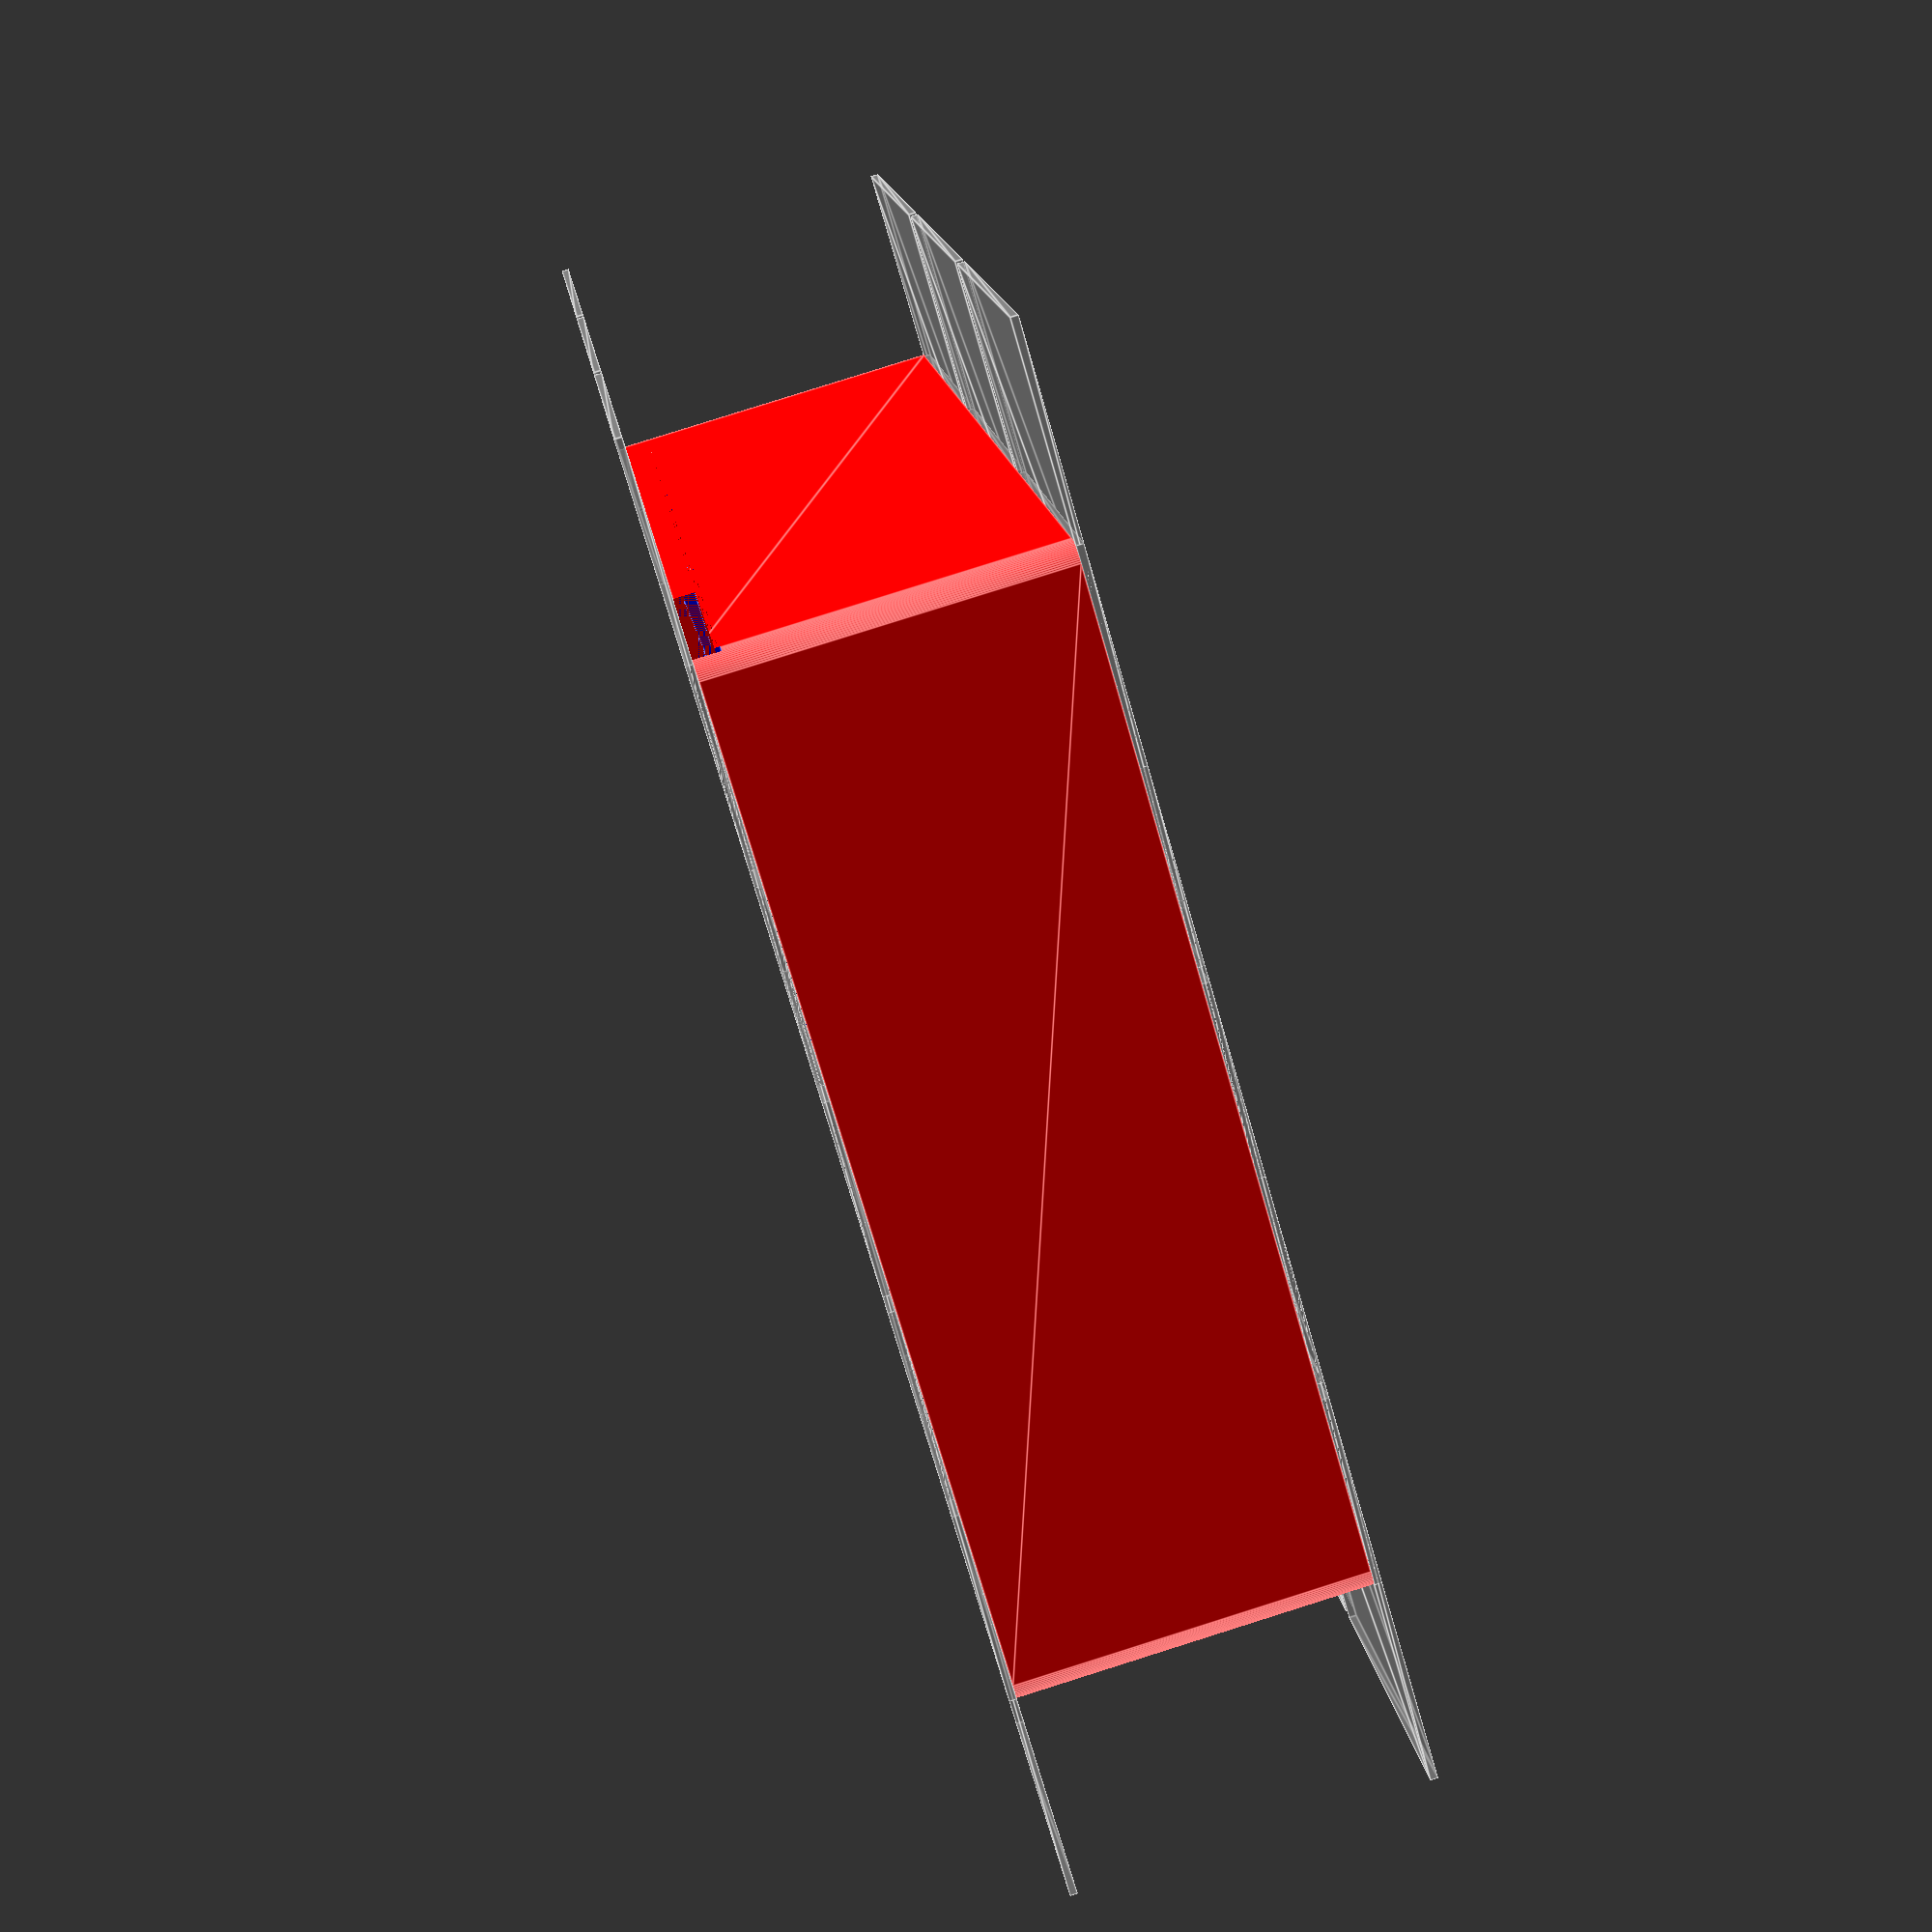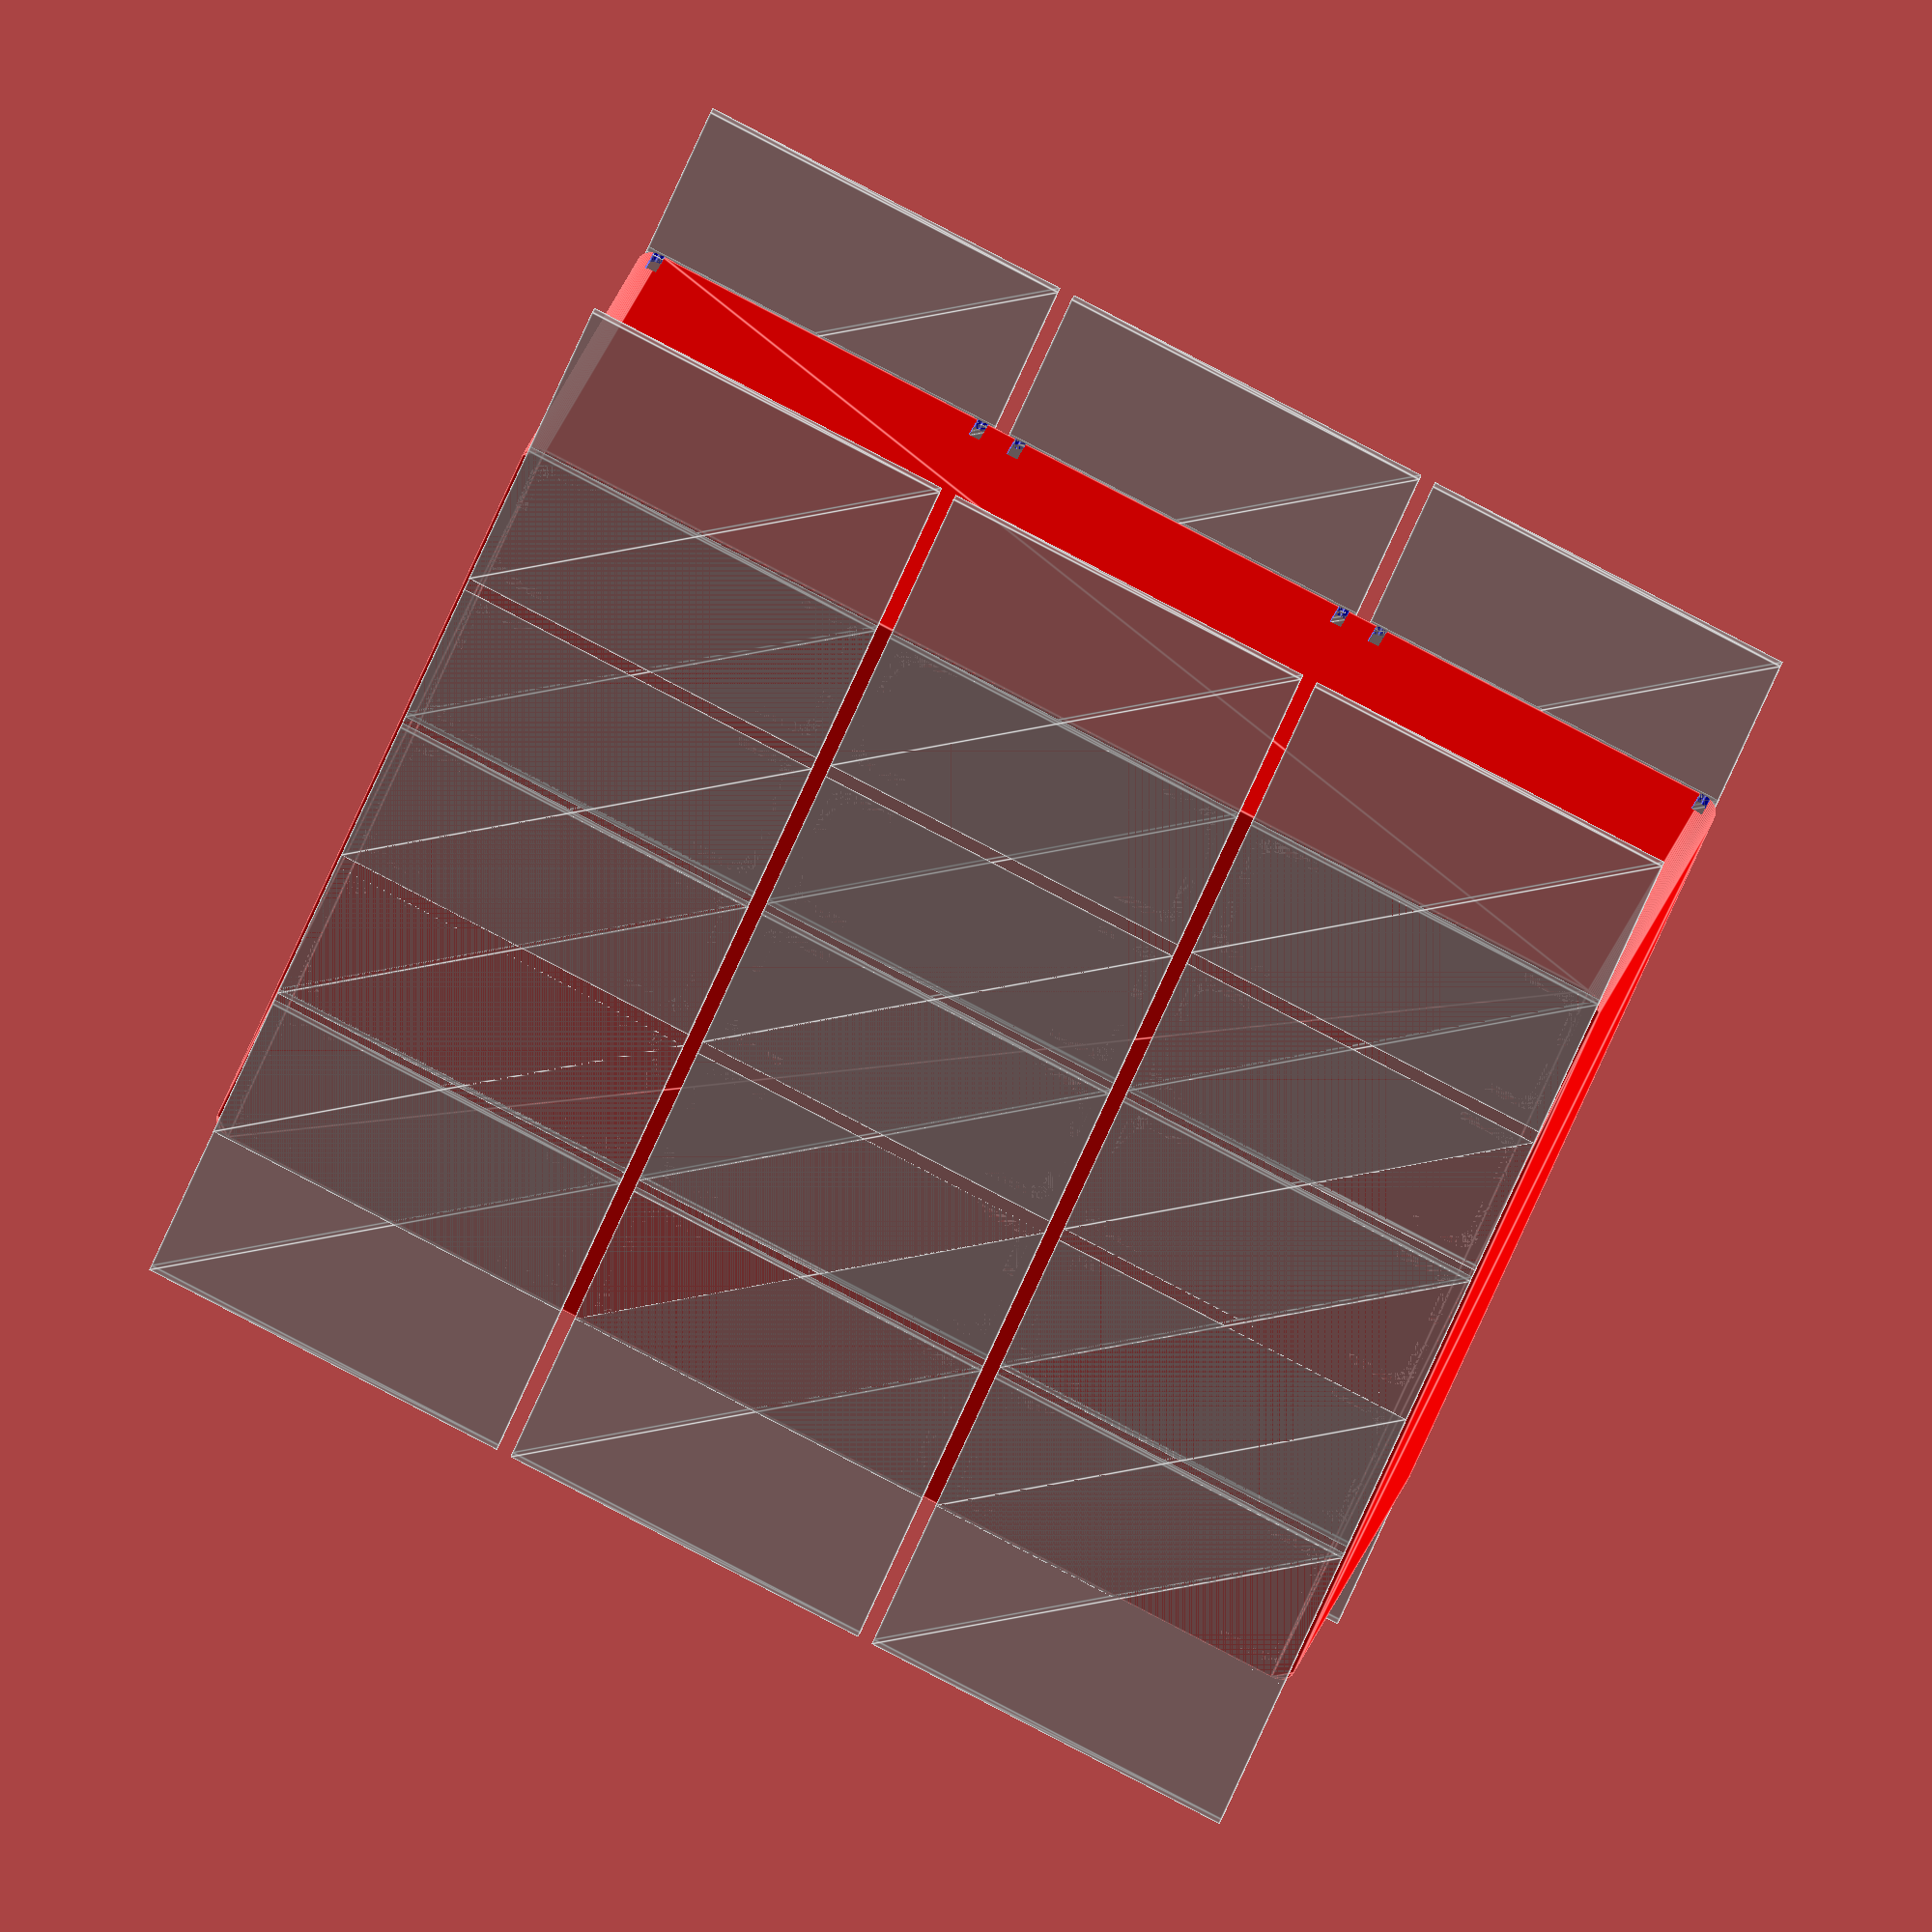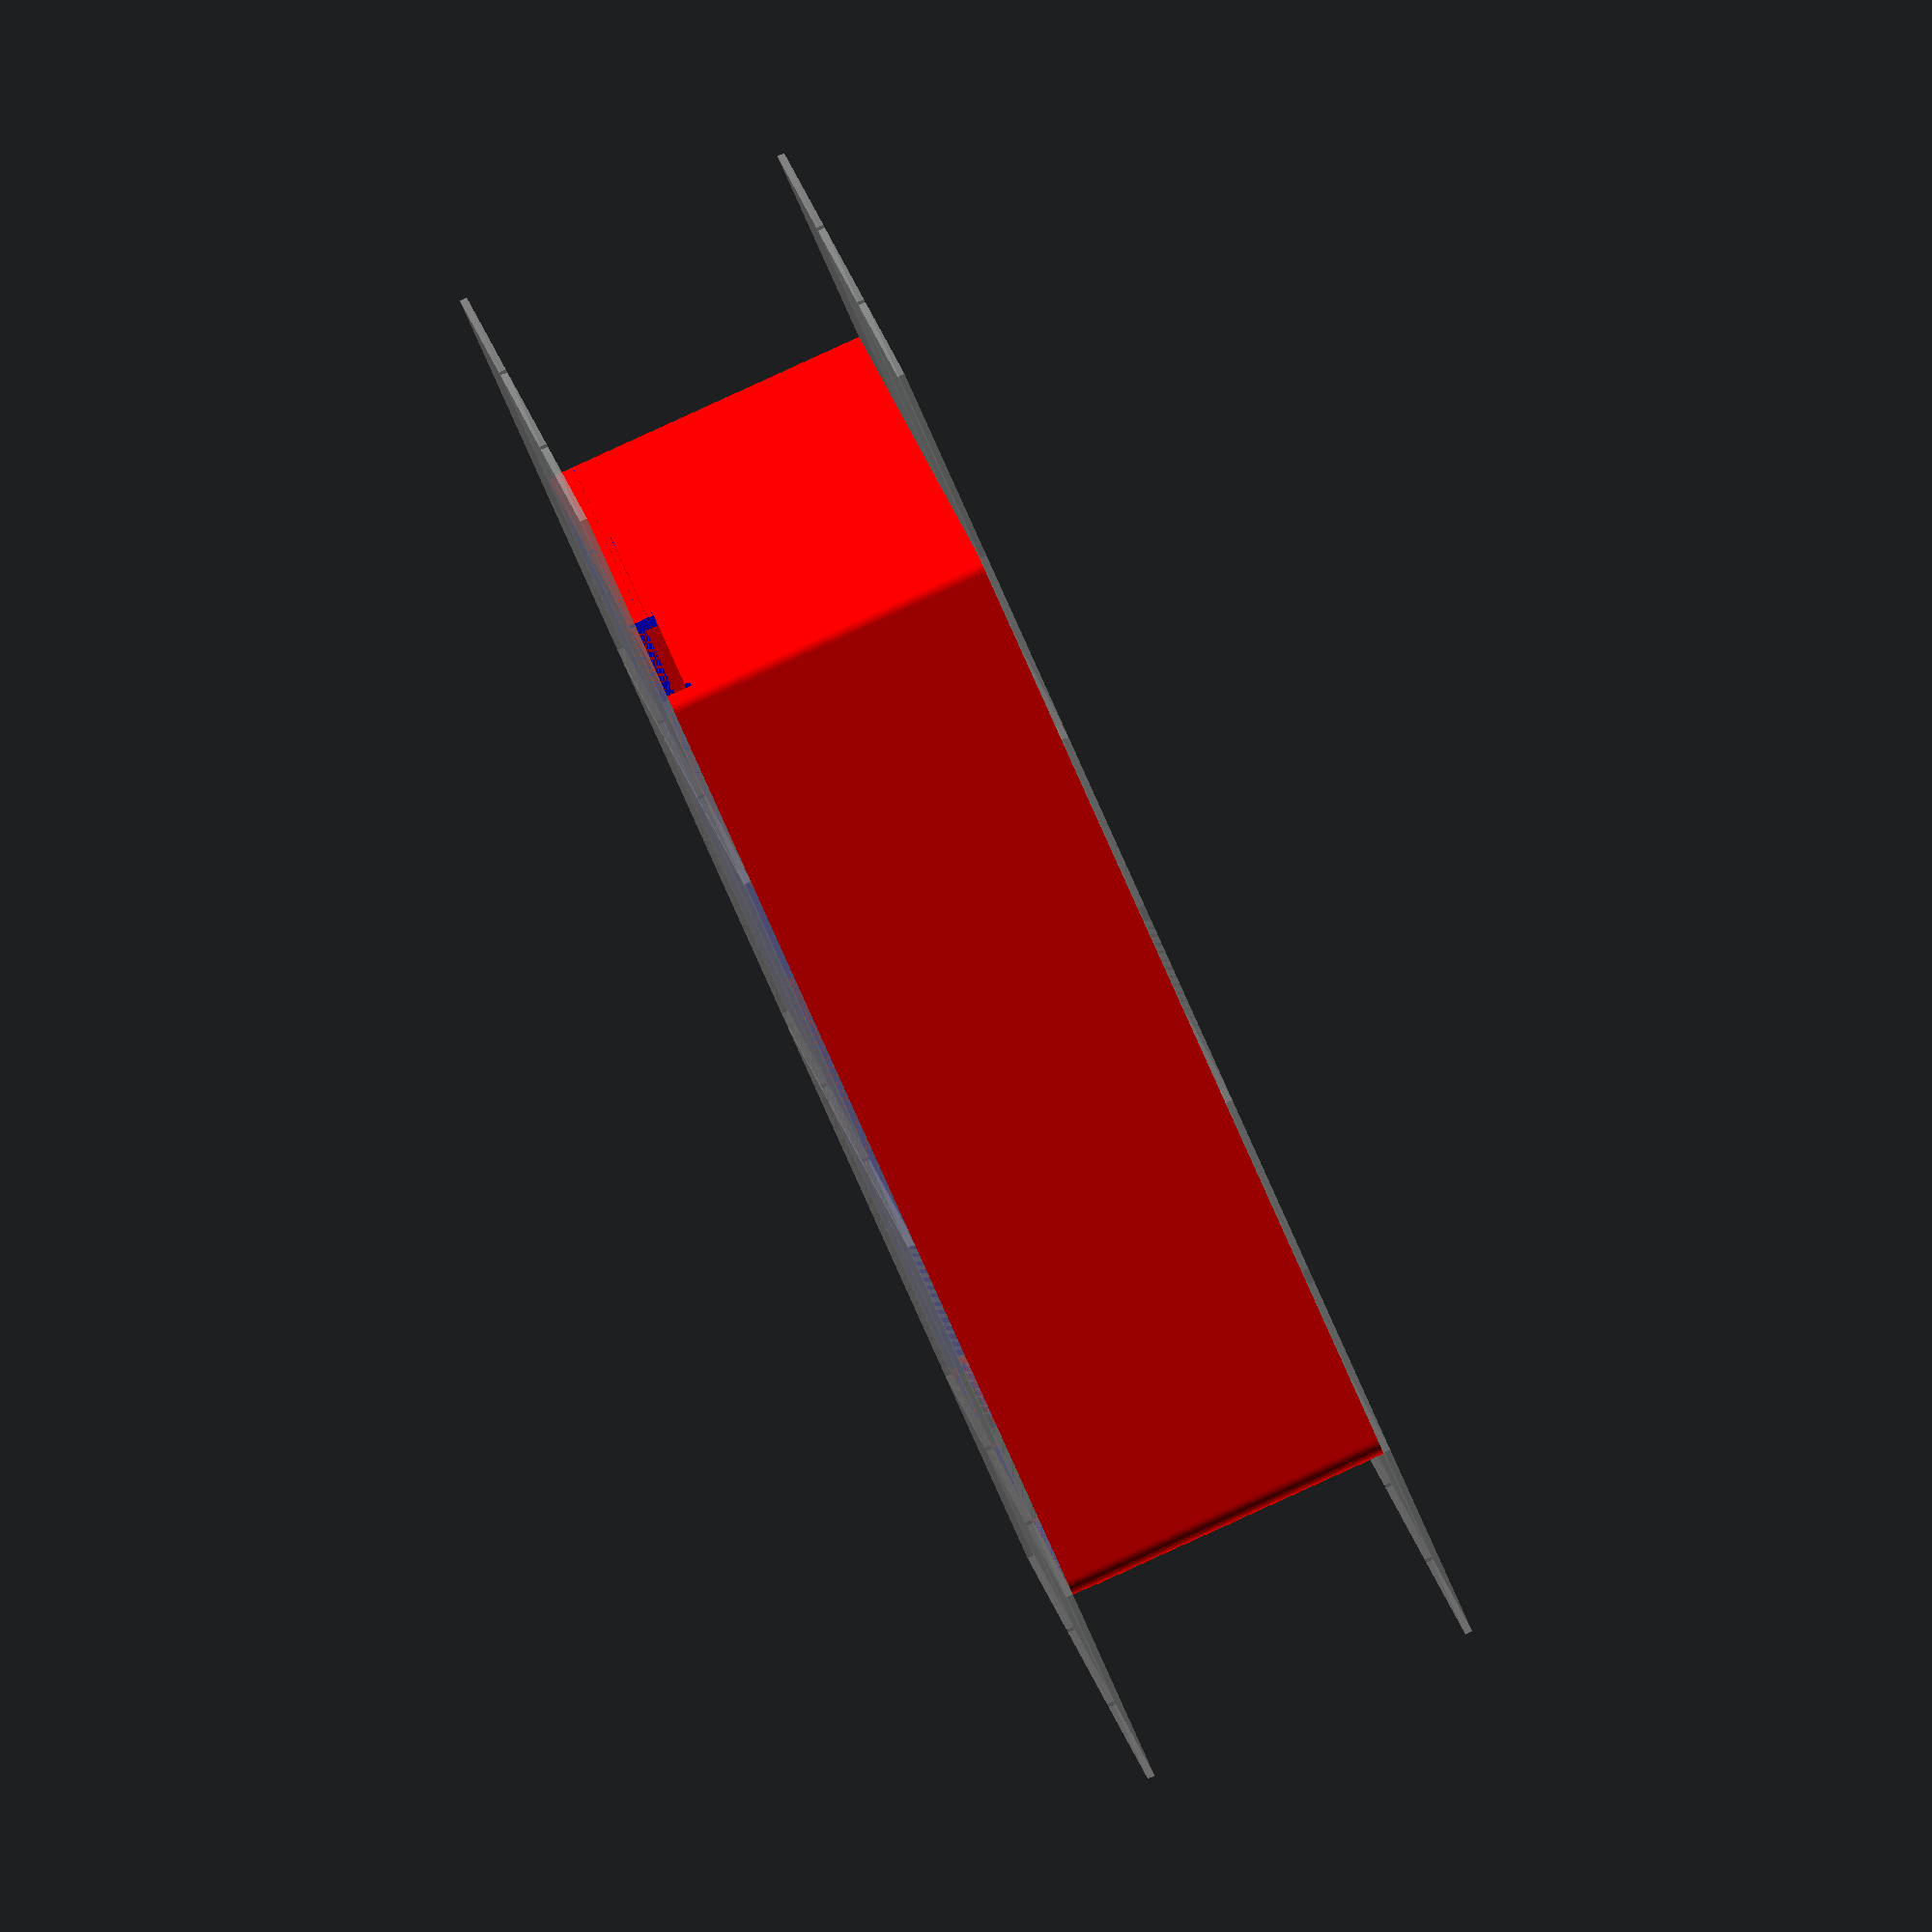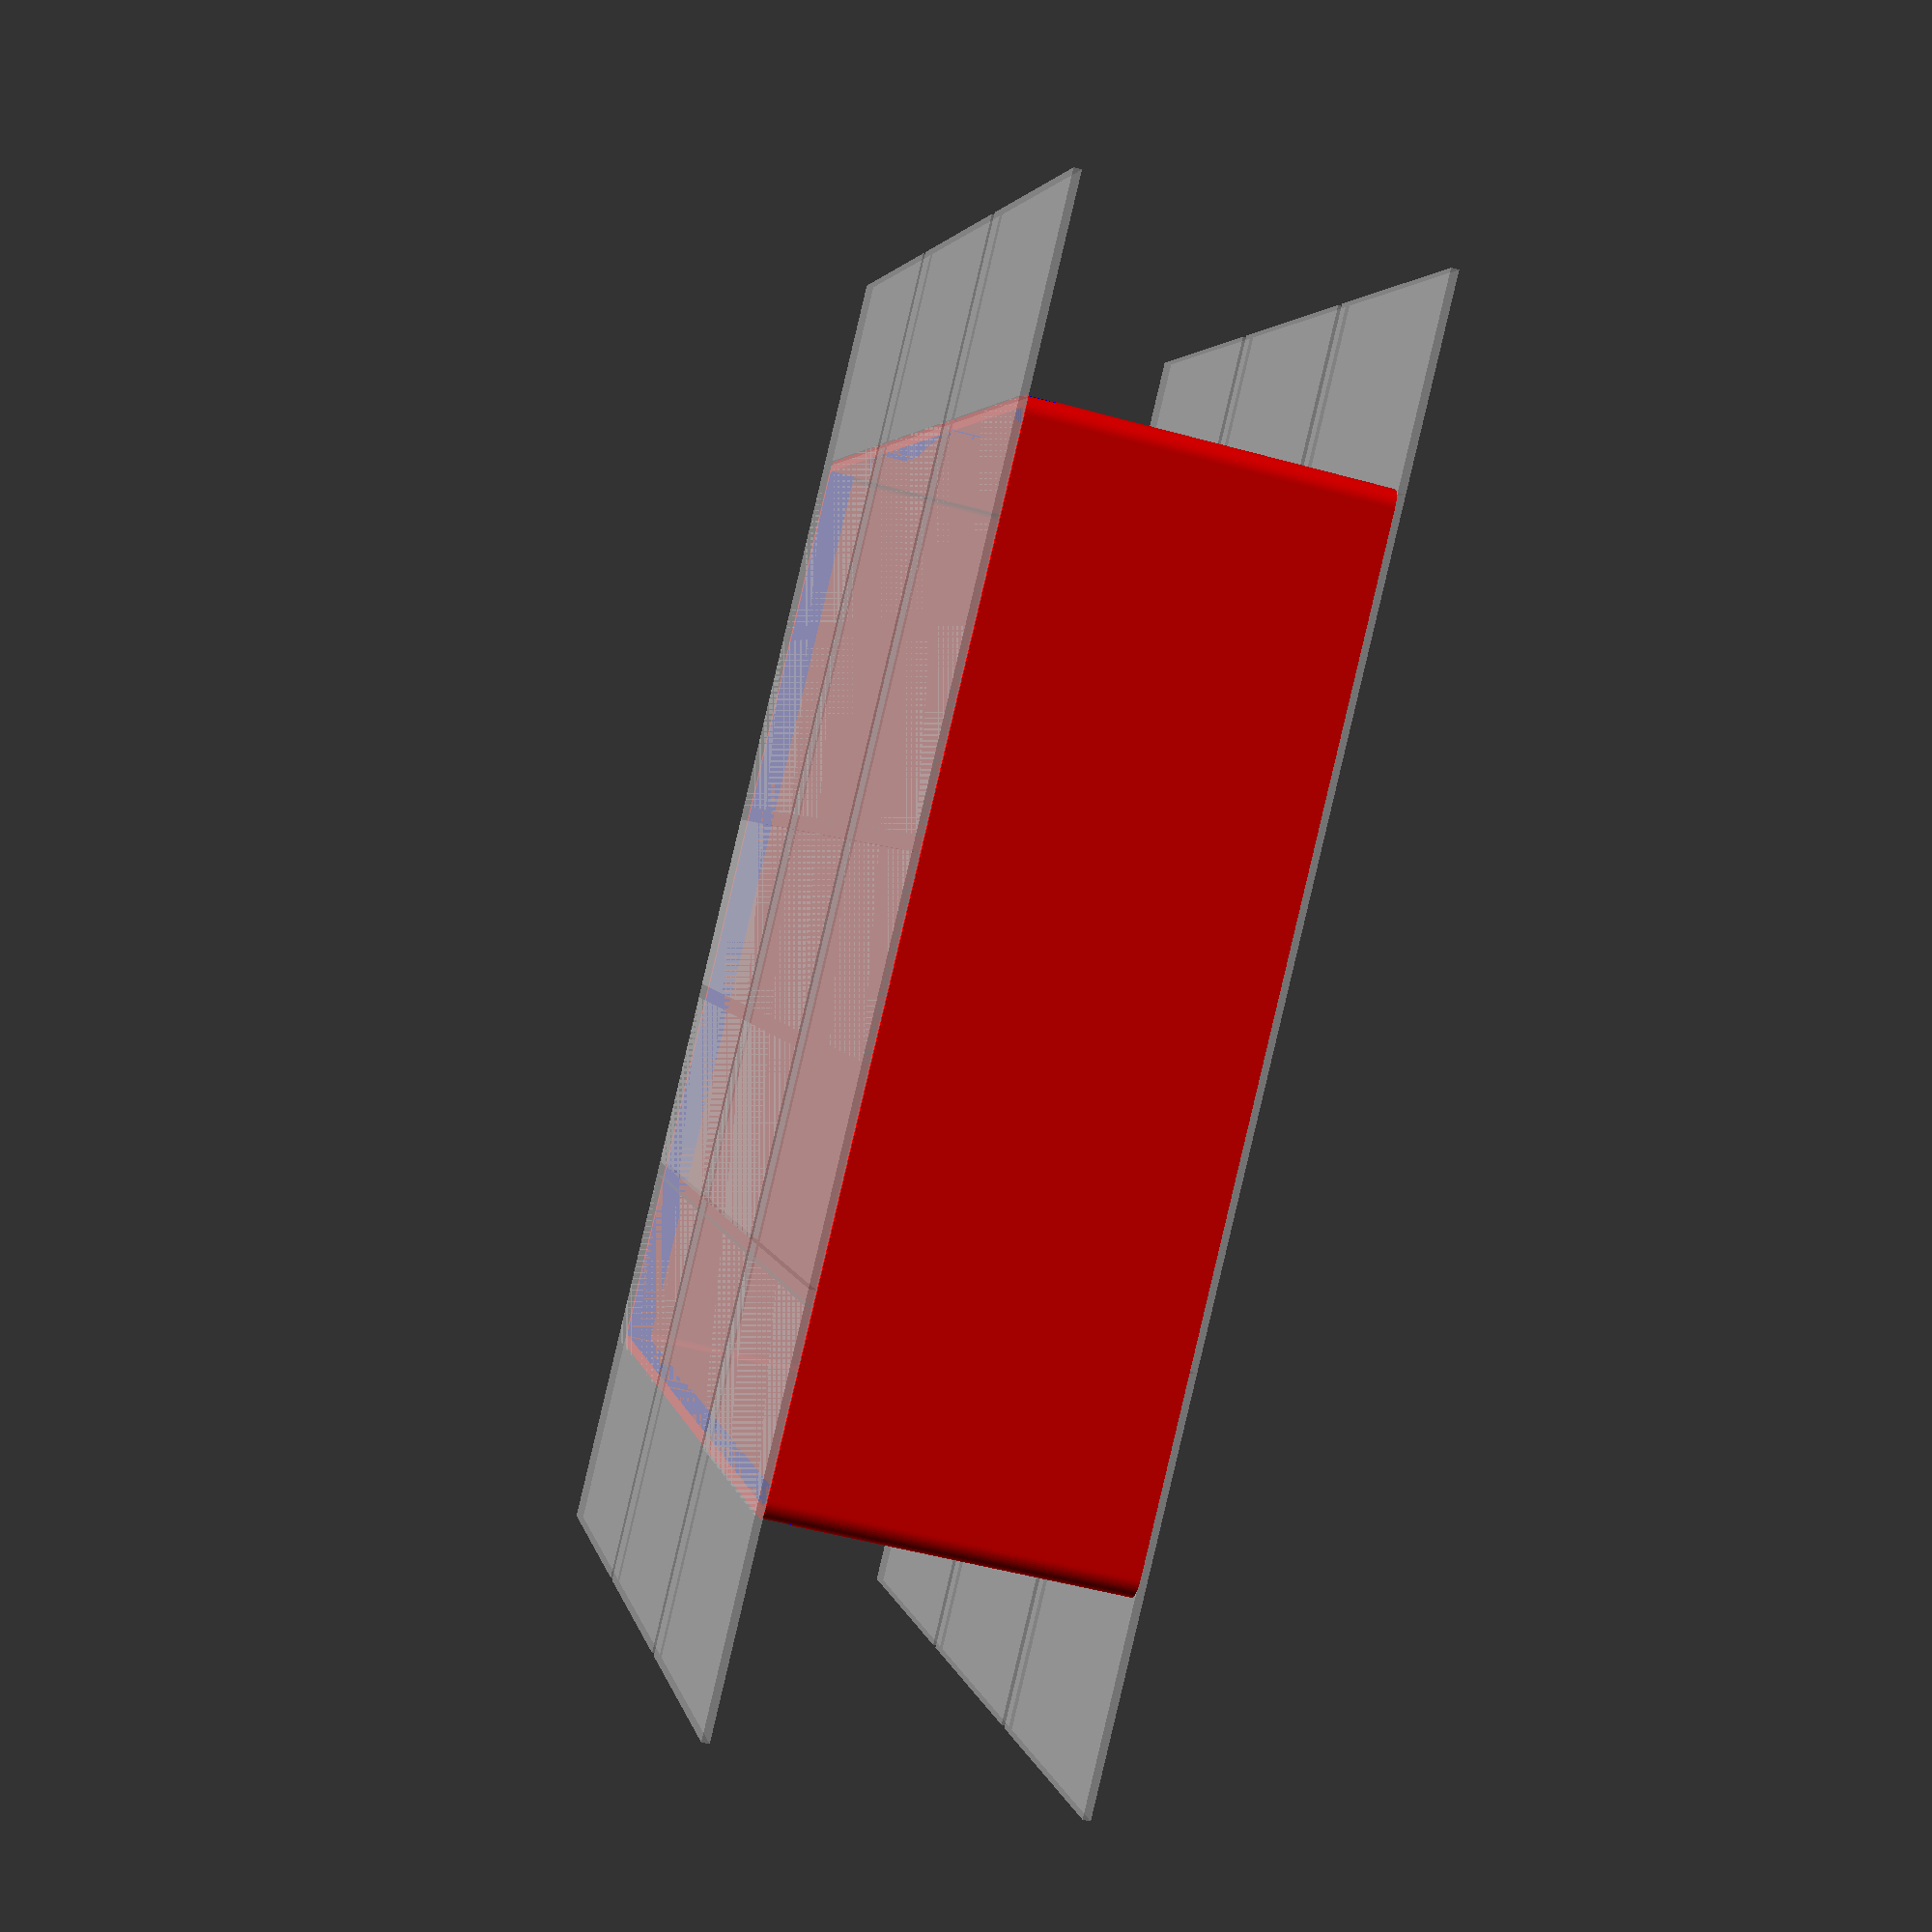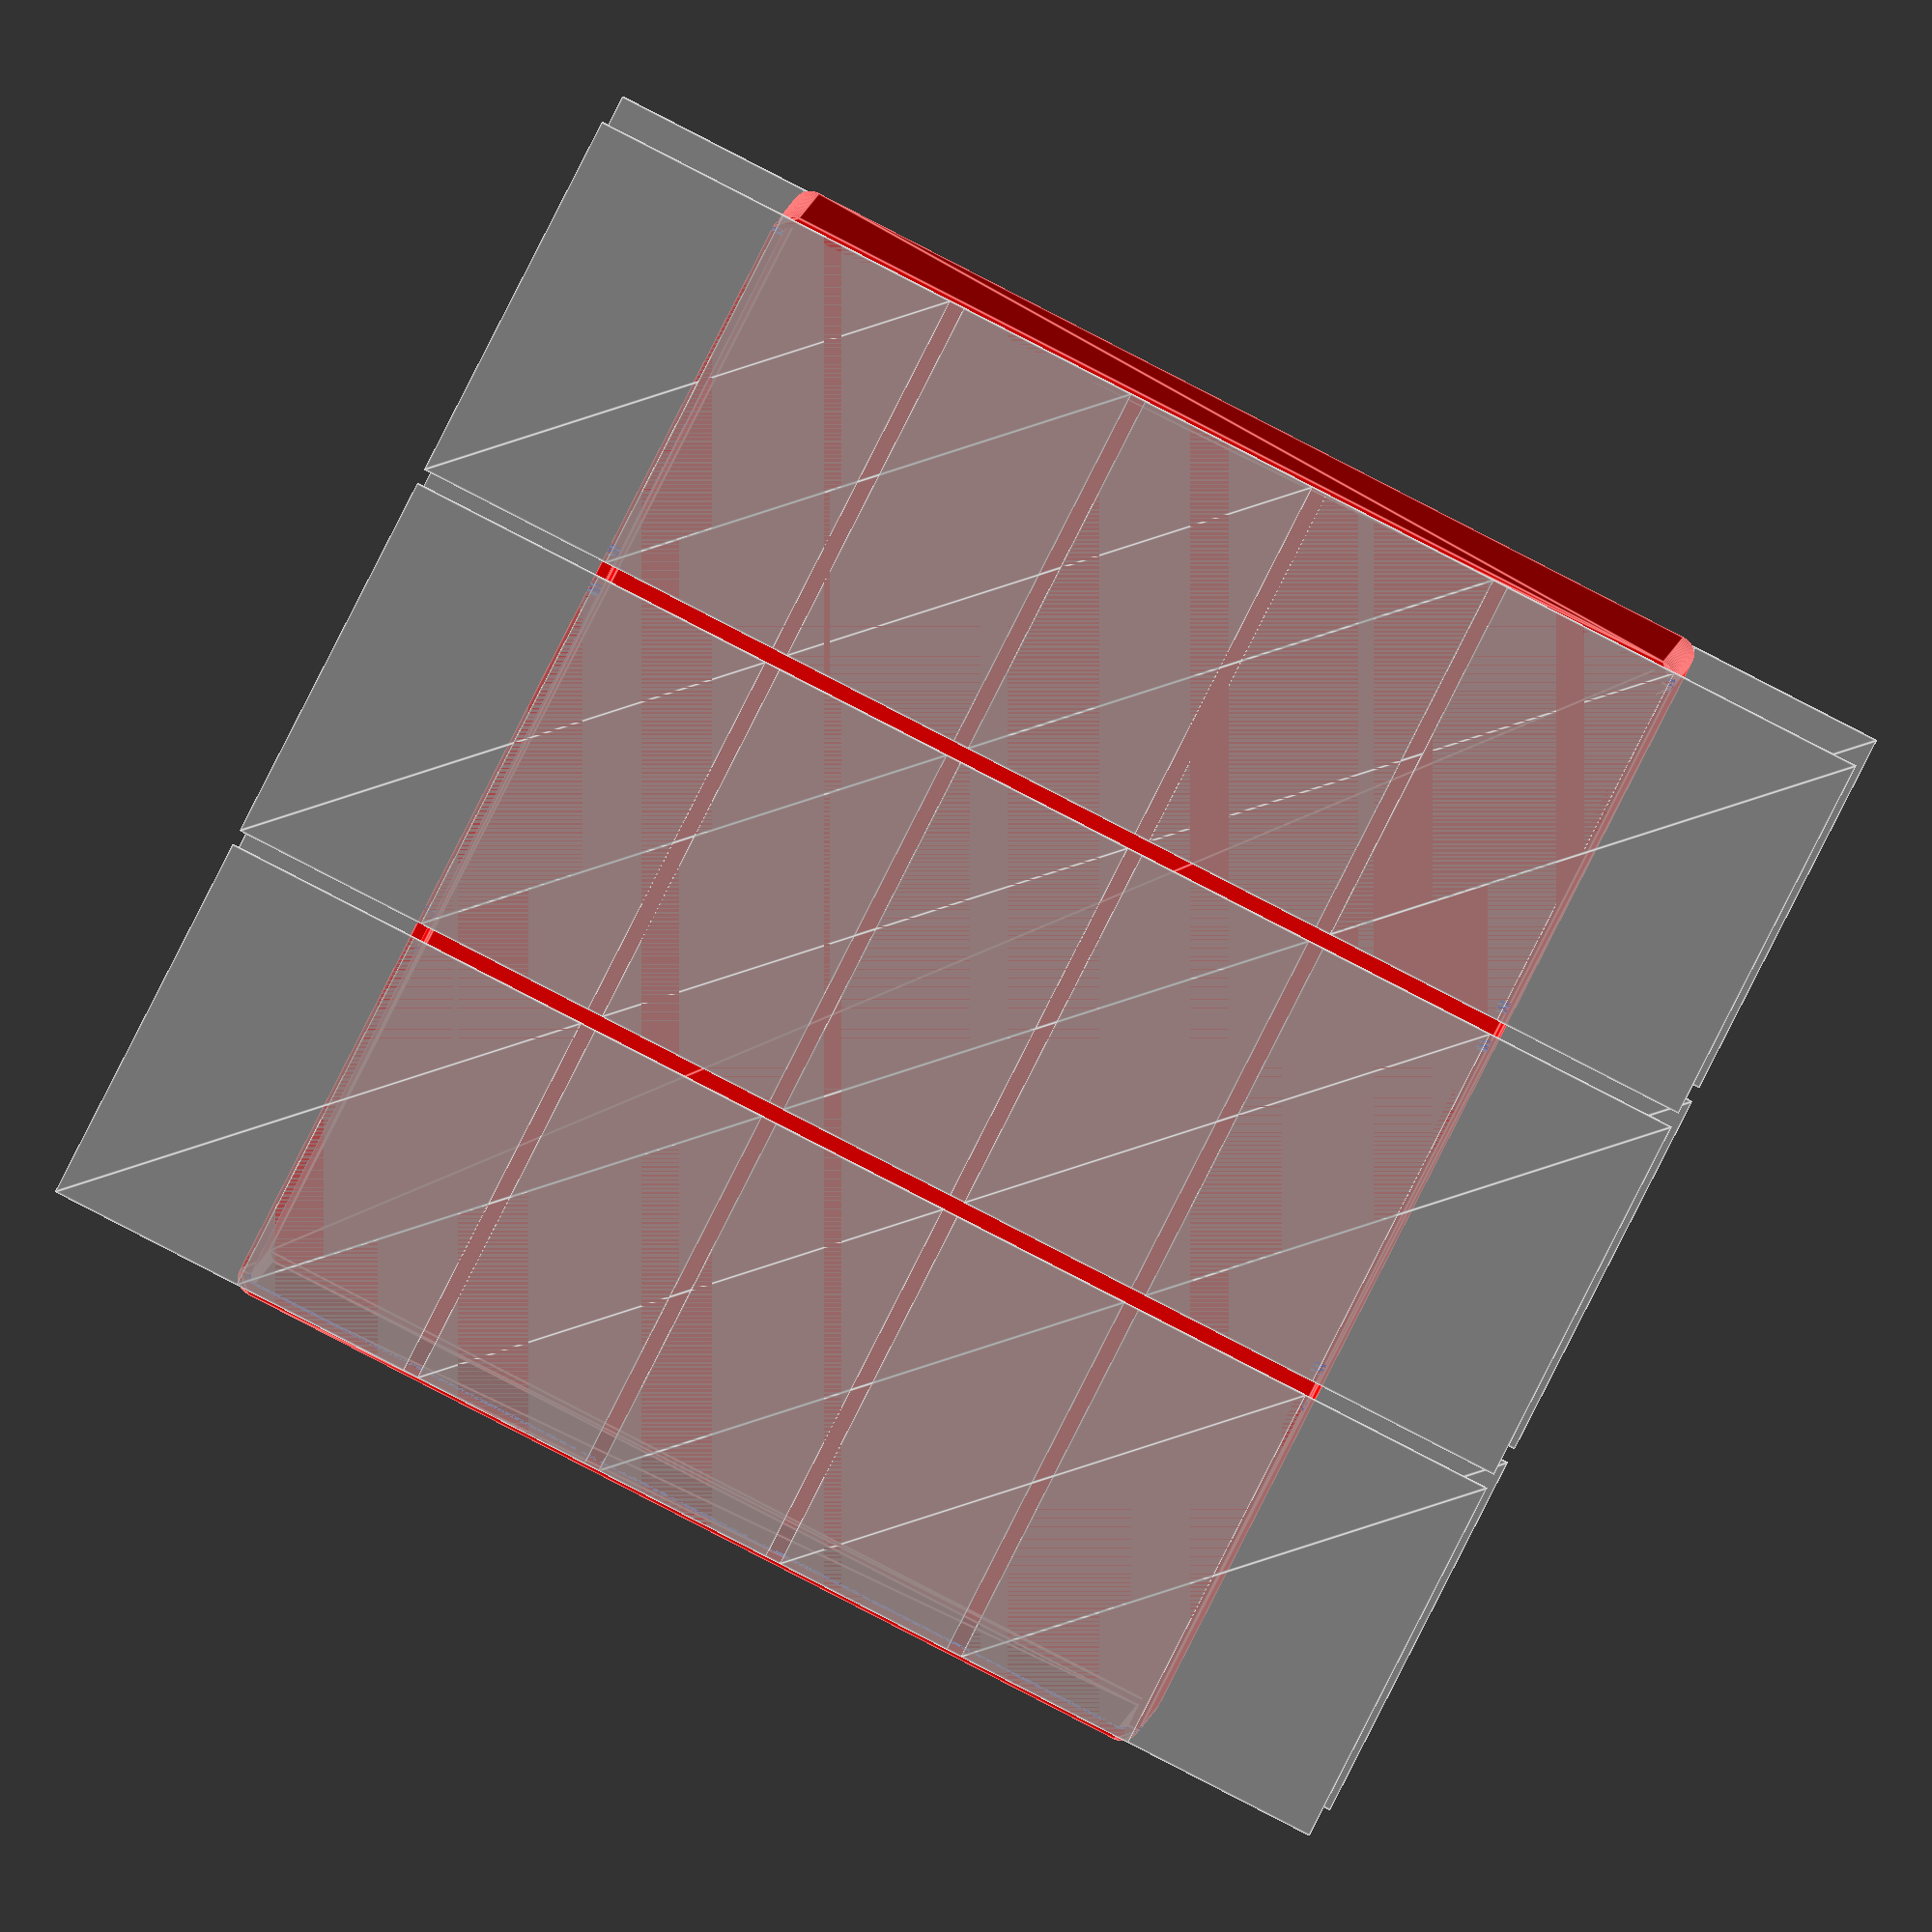
<openscad>
module Container_num_x_3_0_num_y_2_5(){
  difference(){
    translate([79.55, 66.125, 0])color("red")difference(){
          translate([-80.05, -66.625, 0])color("purple")union()linear_extrude(height=45)translate([2.5, 2.5, 0])hull(){
                      circle(d=5,$fn=64);
                      translate([155.1, 0, 0])circle(d=5,$fn=64);
                      translate([0, 128.25, 0])circle(d=5,$fn=64);
                      translate([155.1, 128.25, 0])circle(d=5,$fn=64);
                    }

          translate([-78.55, -65.125, 2.296])union()linear_extrude(height=45.008)translate([1, 1, 0])hull(){
                    circle(d=2,$fn=64);
                    translate([155.1, 0, 0])circle(d=2,$fn=64);
                    translate([0, 128.25, 0])circle(d=2,$fn=64);
                    translate([155.1, 128.25, 0])circle(d=2,$fn=64);
                  }

        }

    union(){
      translate([25.85, 25.85, 0])union(){
          translate([0, 0, -1])%linear_extrude(height=1)union(){
                translate([-25.85, -25.85, 0])square([51.7, 51.7]);
                translate([-25.85, -25.85, 0])square([51.7, 51.7]);
                translate([-25.85, 27.85, 0])square([51.7, 51.7]);
                translate([-25.85, 81.55, 0])square([51.7, 51.7]);
                translate([27.85, -25.85, 0])square([51.7, 51.7]);
                translate([27.85, 27.85, 0])square([51.7, 51.7]);
                translate([27.85, 81.55, 0])square([51.7, 51.7]);
                translate([81.55, -25.85, 0])square([51.7, 51.7]);
                translate([81.55, 27.85, 0])square([51.7, 51.7]);
                translate([81.55, 81.55, 0])square([51.7, 51.7]);
              }

          translate([0, 0, 45.002])%linear_extrude(height=1.004)union(){
                translate([-25.85, -25.85, 0])square([51.7, 51.7]);
                translate([-25.85, -25.85, 0])square([51.7, 51.7]);
                translate([-25.85, 27.85, 0])square([51.7, 51.7]);
                translate([-25.85, 81.55, 0])square([51.7, 51.7]);
                translate([27.85, -25.85, 0])square([51.7, 51.7]);
                translate([27.85, 27.85, 0])square([51.7, 51.7]);
                translate([27.85, 81.55, 0])square([51.7, 51.7]);
                translate([81.55, -25.85, 0])square([51.7, 51.7]);
                translate([81.55, 27.85, 0])square([51.7, 51.7]);
                translate([81.55, 81.55, 0])square([51.7, 51.7]);
              }

          color("red")linear_extrude(height=1.5)union(){
                difference(){
                  translate([-24.35, -24.35, 0])union()translate([2.5, 2.5, 0])hull(){
                          circle(d=5,$fn=64);
                          translate([43.7, 0, 0])circle(d=5,$fn=64);
                          translate([0, 43.7, 0])circle(d=5,$fn=64);
                          translate([43.7, 43.7, 0])circle(d=5,$fn=64);
                        }

                  translate([-22.825, -22.825, 0])union()translate([2.5, 2.5, 0])hull(){
                          circle(d=5,$fn=64);
                          translate([40.65, 0, 0])circle(d=5,$fn=64);
                          translate([0, 40.65, 0])circle(d=5,$fn=64);
                          translate([40.65, 40.65, 0])circle(d=5,$fn=64);
                        }

                  translate([-15.35, -25.85, 0])square([30.700000000000003, 51.7]);
                  translate([-25.85, -15.35, 0])square([51.7, 30.700000000000003]);
                }

                difference(){
                  translate([-24.35, -24.35, 0])union()translate([2.5, 2.5, 0])hull(){
                          circle(d=5,$fn=64);
                          translate([43.7, 0, 0])circle(d=5,$fn=64);
                          translate([0, 43.7, 0])circle(d=5,$fn=64);
                          translate([43.7, 43.7, 0])circle(d=5,$fn=64);
                        }

                  translate([-22.825, -22.825, 0])union()translate([2.5, 2.5, 0])hull(){
                          circle(d=5,$fn=64);
                          translate([40.65, 0, 0])circle(d=5,$fn=64);
                          translate([0, 40.65, 0])circle(d=5,$fn=64);
                          translate([40.65, 40.65, 0])circle(d=5,$fn=64);
                        }

                  translate([-15.35, -25.85, 0])square([30.700000000000003, 51.7]);
                  translate([-25.85, -15.35, 0])square([51.7, 30.700000000000003]);
                }

                translate([0, 53.7, 0])difference(){
                    translate([-24.35, -24.35, 0])union()translate([2.5, 2.5, 0])hull(){
                            circle(d=5,$fn=64);
                            translate([43.7, 0, 0])circle(d=5,$fn=64);
                            translate([0, 43.7, 0])circle(d=5,$fn=64);
                            translate([43.7, 43.7, 0])circle(d=5,$fn=64);
                          }

                    translate([-22.825, -22.825, 0])union()translate([2.5, 2.5, 0])hull(){
                            circle(d=5,$fn=64);
                            translate([40.65, 0, 0])circle(d=5,$fn=64);
                            translate([0, 40.65, 0])circle(d=5,$fn=64);
                            translate([40.65, 40.65, 0])circle(d=5,$fn=64);
                          }

                    translate([-15.35, -25.85, 0])square([30.700000000000003, 51.7]);
                    translate([-25.85, -15.35, 0])square([51.7, 30.700000000000003]);
                  }

                translate([0, 107.4, 0])difference(){
                    translate([-24.35, -24.35, 0])union()translate([2.5, 2.5, 0])hull(){
                            circle(d=5,$fn=64);
                            translate([43.7, 0, 0])circle(d=5,$fn=64);
                            translate([0, 43.7, 0])circle(d=5,$fn=64);
                            translate([43.7, 43.7, 0])circle(d=5,$fn=64);
                          }

                    translate([-22.825, -22.825, 0])union()translate([2.5, 2.5, 0])hull(){
                            circle(d=5,$fn=64);
                            translate([40.65, 0, 0])circle(d=5,$fn=64);
                            translate([0, 40.65, 0])circle(d=5,$fn=64);
                            translate([40.65, 40.65, 0])circle(d=5,$fn=64);
                          }

                    translate([-15.35, -25.85, 0])square([30.700000000000003, 51.7]);
                    translate([-25.85, -15.35, 0])square([51.7, 30.700000000000003]);
                  }

                translate([53.7, 0, 0])difference(){
                    translate([-24.35, -24.35, 0])union()translate([2.5, 2.5, 0])hull(){
                            circle(d=5,$fn=64);
                            translate([43.7, 0, 0])circle(d=5,$fn=64);
                            translate([0, 43.7, 0])circle(d=5,$fn=64);
                            translate([43.7, 43.7, 0])circle(d=5,$fn=64);
                          }

                    translate([-22.825, -22.825, 0])union()translate([2.5, 2.5, 0])hull(){
                            circle(d=5,$fn=64);
                            translate([40.65, 0, 0])circle(d=5,$fn=64);
                            translate([0, 40.65, 0])circle(d=5,$fn=64);
                            translate([40.65, 40.65, 0])circle(d=5,$fn=64);
                          }

                    translate([-15.35, -25.85, 0])square([30.700000000000003, 51.7]);
                    translate([-25.85, -15.35, 0])square([51.7, 30.700000000000003]);
                  }

                translate([53.7, 53.7, 0])difference(){
                    translate([-24.35, -24.35, 0])union()translate([2.5, 2.5, 0])hull(){
                            circle(d=5,$fn=64);
                            translate([43.7, 0, 0])circle(d=5,$fn=64);
                            translate([0, 43.7, 0])circle(d=5,$fn=64);
                            translate([43.7, 43.7, 0])circle(d=5,$fn=64);
                          }

                    translate([-22.825, -22.825, 0])union()translate([2.5, 2.5, 0])hull(){
                            circle(d=5,$fn=64);
                            translate([40.65, 0, 0])circle(d=5,$fn=64);
                            translate([0, 40.65, 0])circle(d=5,$fn=64);
                            translate([40.65, 40.65, 0])circle(d=5,$fn=64);
                          }

                    translate([-15.35, -25.85, 0])square([30.700000000000003, 51.7]);
                    translate([-25.85, -15.35, 0])square([51.7, 30.700000000000003]);
                  }

                translate([53.7, 107.4, 0])difference(){
                    translate([-24.35, -24.35, 0])union()translate([2.5, 2.5, 0])hull(){
                            circle(d=5,$fn=64);
                            translate([43.7, 0, 0])circle(d=5,$fn=64);
                            translate([0, 43.7, 0])circle(d=5,$fn=64);
                            translate([43.7, 43.7, 0])circle(d=5,$fn=64);
                          }

                    translate([-22.825, -22.825, 0])union()translate([2.5, 2.5, 0])hull(){
                            circle(d=5,$fn=64);
                            translate([40.65, 0, 0])circle(d=5,$fn=64);
                            translate([0, 40.65, 0])circle(d=5,$fn=64);
                            translate([40.65, 40.65, 0])circle(d=5,$fn=64);
                          }

                    translate([-15.35, -25.85, 0])square([30.700000000000003, 51.7]);
                    translate([-25.85, -15.35, 0])square([51.7, 30.700000000000003]);
                  }

                translate([107.4, 0, 0])difference(){
                    translate([-24.35, -24.35, 0])union()translate([2.5, 2.5, 0])hull(){
                            circle(d=5,$fn=64);
                            translate([43.7, 0, 0])circle(d=5,$fn=64);
                            translate([0, 43.7, 0])circle(d=5,$fn=64);
                            translate([43.7, 43.7, 0])circle(d=5,$fn=64);
                          }

                    translate([-22.825, -22.825, 0])union()translate([2.5, 2.5, 0])hull(){
                            circle(d=5,$fn=64);
                            translate([40.65, 0, 0])circle(d=5,$fn=64);
                            translate([0, 40.65, 0])circle(d=5,$fn=64);
                            translate([40.65, 40.65, 0])circle(d=5,$fn=64);
                          }

                    translate([-15.35, -25.85, 0])square([30.700000000000003, 51.7]);
                    translate([-25.85, -15.35, 0])square([51.7, 30.700000000000003]);
                  }

                translate([107.4, 53.7, 0])difference(){
                    translate([-24.35, -24.35, 0])union()translate([2.5, 2.5, 0])hull(){
                            circle(d=5,$fn=64);
                            translate([43.7, 0, 0])circle(d=5,$fn=64);
                            translate([0, 43.7, 0])circle(d=5,$fn=64);
                            translate([43.7, 43.7, 0])circle(d=5,$fn=64);
                          }

                    translate([-22.825, -22.825, 0])union()translate([2.5, 2.5, 0])hull(){
                            circle(d=5,$fn=64);
                            translate([40.65, 0, 0])circle(d=5,$fn=64);
                            translate([0, 40.65, 0])circle(d=5,$fn=64);
                            translate([40.65, 40.65, 0])circle(d=5,$fn=64);
                          }

                    translate([-15.35, -25.85, 0])square([30.700000000000003, 51.7]);
                    translate([-25.85, -15.35, 0])square([51.7, 30.700000000000003]);
                  }

                translate([107.4, 107.4, 0])difference(){
                    translate([-24.35, -24.35, 0])union()translate([2.5, 2.5, 0])hull(){
                            circle(d=5,$fn=64);
                            translate([43.7, 0, 0])circle(d=5,$fn=64);
                            translate([0, 43.7, 0])circle(d=5,$fn=64);
                            translate([43.7, 43.7, 0])circle(d=5,$fn=64);
                          }

                    translate([-22.825, -22.825, 0])union()translate([2.5, 2.5, 0])hull(){
                            circle(d=5,$fn=64);
                            translate([40.65, 0, 0])circle(d=5,$fn=64);
                            translate([0, 40.65, 0])circle(d=5,$fn=64);
                            translate([40.65, 40.65, 0])circle(d=5,$fn=64);
                          }

                    translate([-15.35, -25.85, 0])square([30.700000000000003, 51.7]);
                    translate([-25.85, -15.35, 0])square([51.7, 30.700000000000003]);
                  }

              }

          translate([0, 0, 41.5])color("blue")linear_extrude(height=3.5)union(){
                  translate([-21.6, 23.25, 0])square([43.2, 1.6]);
                  translate([-21.6, -24.85, 0])square([43.2, 1.6]);
                  translate([23.25, -21.6, 0])square([1.6, 43.2]);
                  translate([-24.85, -21.6, 0])square([1.6, 43.2]);
                  union(){
                    translate([-21.6, 23.25, 0])square([43.2, 1.6]);
                    translate([-21.6, -24.85, 0])square([43.2, 1.6]);
                    translate([23.25, -21.6, 0])square([1.6, 43.2]);
                    translate([-24.85, -21.6, 0])square([1.6, 43.2]);
                  }

                  translate([0, 53.7, 0])union(){
                      translate([-21.6, 23.25, 0])square([43.2, 1.6]);
                      translate([-21.6, -24.85, 0])square([43.2, 1.6]);
                      translate([23.25, -21.6, 0])square([1.6, 43.2]);
                      translate([-24.85, -21.6, 0])square([1.6, 43.2]);
                    }

                  translate([0, 107.4, 0])union(){
                      translate([-21.6, 23.25, 0])square([43.2, 1.6]);
                      translate([-21.6, -24.85, 0])square([43.2, 1.6]);
                      translate([23.25, -21.6, 0])square([1.6, 43.2]);
                      translate([-24.85, -21.6, 0])square([1.6, 43.2]);
                    }

                  translate([53.7, 0, 0])union(){
                      translate([-21.6, 23.25, 0])square([43.2, 1.6]);
                      translate([-21.6, -24.85, 0])square([43.2, 1.6]);
                      translate([23.25, -21.6, 0])square([1.6, 43.2]);
                      translate([-24.85, -21.6, 0])square([1.6, 43.2]);
                    }

                  translate([53.7, 53.7, 0])union(){
                      translate([-21.6, 23.25, 0])square([43.2, 1.6]);
                      translate([-21.6, -24.85, 0])square([43.2, 1.6]);
                      translate([23.25, -21.6, 0])square([1.6, 43.2]);
                      translate([-24.85, -21.6, 0])square([1.6, 43.2]);
                    }

                  translate([53.7, 107.4, 0])union(){
                      translate([-21.6, 23.25, 0])square([43.2, 1.6]);
                      translate([-21.6, -24.85, 0])square([43.2, 1.6]);
                      translate([23.25, -21.6, 0])square([1.6, 43.2]);
                      translate([-24.85, -21.6, 0])square([1.6, 43.2]);
                    }

                  translate([107.4, 0, 0])union(){
                      translate([-21.6, 23.25, 0])square([43.2, 1.6]);
                      translate([-21.6, -24.85, 0])square([43.2, 1.6]);
                      translate([23.25, -21.6, 0])square([1.6, 43.2]);
                      translate([-24.85, -21.6, 0])square([1.6, 43.2]);
                    }

                  translate([107.4, 53.7, 0])union(){
                      translate([-21.6, 23.25, 0])square([43.2, 1.6]);
                      translate([-21.6, -24.85, 0])square([43.2, 1.6]);
                      translate([23.25, -21.6, 0])square([1.6, 43.2]);
                      translate([-24.85, -21.6, 0])square([1.6, 43.2]);
                    }

                  translate([107.4, 107.4, 0])union(){
                      translate([-21.6, 23.25, 0])square([43.2, 1.6]);
                      translate([-21.6, -24.85, 0])square([43.2, 1.6]);
                      translate([23.25, -21.6, 0])square([1.6, 43.2]);
                      translate([-24.85, -21.6, 0])square([1.6, 43.2]);
                    }

                }

        }

      translate([25.85, -1, 0])union(){
          translate([0, 0, -1])%linear_extrude(height=1)union(){
                translate([-25.85, -25.85, 0])square([51.7, 51.7]);
                translate([-25.85, -25.85, 0])square([51.7, 51.7]);
                translate([-25.85, 27.85, 0])square([51.7, 51.7]);
                translate([-25.85, 81.55, 0])square([51.7, 51.7]);
                translate([27.85, -25.85, 0])square([51.7, 51.7]);
                translate([27.85, 27.85, 0])square([51.7, 51.7]);
                translate([27.85, 81.55, 0])square([51.7, 51.7]);
                translate([81.55, -25.85, 0])square([51.7, 51.7]);
                translate([81.55, 27.85, 0])square([51.7, 51.7]);
                translate([81.55, 81.55, 0])square([51.7, 51.7]);
              }

          translate([0, 0, 45.002])%linear_extrude(height=1.004)union(){
                translate([-25.85, -25.85, 0])square([51.7, 51.7]);
                translate([-25.85, -25.85, 0])square([51.7, 51.7]);
                translate([-25.85, 27.85, 0])square([51.7, 51.7]);
                translate([-25.85, 81.55, 0])square([51.7, 51.7]);
                translate([27.85, -25.85, 0])square([51.7, 51.7]);
                translate([27.85, 27.85, 0])square([51.7, 51.7]);
                translate([27.85, 81.55, 0])square([51.7, 51.7]);
                translate([81.55, -25.85, 0])square([51.7, 51.7]);
                translate([81.55, 27.85, 0])square([51.7, 51.7]);
                translate([81.55, 81.55, 0])square([51.7, 51.7]);
              }

          color("red")linear_extrude(height=1.5)union(){
                difference(){
                  translate([-24.35, -24.35, 0])union()translate([2.5, 2.5, 0])hull(){
                          circle(d=5,$fn=64);
                          translate([43.7, 0, 0])circle(d=5,$fn=64);
                          translate([0, 43.7, 0])circle(d=5,$fn=64);
                          translate([43.7, 43.7, 0])circle(d=5,$fn=64);
                        }

                  translate([-22.825, -22.825, 0])union()translate([2.5, 2.5, 0])hull(){
                          circle(d=5,$fn=64);
                          translate([40.65, 0, 0])circle(d=5,$fn=64);
                          translate([0, 40.65, 0])circle(d=5,$fn=64);
                          translate([40.65, 40.65, 0])circle(d=5,$fn=64);
                        }

                  translate([-15.35, -25.85, 0])square([30.700000000000003, 51.7]);
                  translate([-25.85, -15.35, 0])square([51.7, 30.700000000000003]);
                }

                difference(){
                  translate([-24.35, -24.35, 0])union()translate([2.5, 2.5, 0])hull(){
                          circle(d=5,$fn=64);
                          translate([43.7, 0, 0])circle(d=5,$fn=64);
                          translate([0, 43.7, 0])circle(d=5,$fn=64);
                          translate([43.7, 43.7, 0])circle(d=5,$fn=64);
                        }

                  translate([-22.825, -22.825, 0])union()translate([2.5, 2.5, 0])hull(){
                          circle(d=5,$fn=64);
                          translate([40.65, 0, 0])circle(d=5,$fn=64);
                          translate([0, 40.65, 0])circle(d=5,$fn=64);
                          translate([40.65, 40.65, 0])circle(d=5,$fn=64);
                        }

                  translate([-15.35, -25.85, 0])square([30.700000000000003, 51.7]);
                  translate([-25.85, -15.35, 0])square([51.7, 30.700000000000003]);
                }

                translate([0, 53.7, 0])difference(){
                    translate([-24.35, -24.35, 0])union()translate([2.5, 2.5, 0])hull(){
                            circle(d=5,$fn=64);
                            translate([43.7, 0, 0])circle(d=5,$fn=64);
                            translate([0, 43.7, 0])circle(d=5,$fn=64);
                            translate([43.7, 43.7, 0])circle(d=5,$fn=64);
                          }

                    translate([-22.825, -22.825, 0])union()translate([2.5, 2.5, 0])hull(){
                            circle(d=5,$fn=64);
                            translate([40.65, 0, 0])circle(d=5,$fn=64);
                            translate([0, 40.65, 0])circle(d=5,$fn=64);
                            translate([40.65, 40.65, 0])circle(d=5,$fn=64);
                          }

                    translate([-15.35, -25.85, 0])square([30.700000000000003, 51.7]);
                    translate([-25.85, -15.35, 0])square([51.7, 30.700000000000003]);
                  }

                translate([0, 107.4, 0])difference(){
                    translate([-24.35, -24.35, 0])union()translate([2.5, 2.5, 0])hull(){
                            circle(d=5,$fn=64);
                            translate([43.7, 0, 0])circle(d=5,$fn=64);
                            translate([0, 43.7, 0])circle(d=5,$fn=64);
                            translate([43.7, 43.7, 0])circle(d=5,$fn=64);
                          }

                    translate([-22.825, -22.825, 0])union()translate([2.5, 2.5, 0])hull(){
                            circle(d=5,$fn=64);
                            translate([40.65, 0, 0])circle(d=5,$fn=64);
                            translate([0, 40.65, 0])circle(d=5,$fn=64);
                            translate([40.65, 40.65, 0])circle(d=5,$fn=64);
                          }

                    translate([-15.35, -25.85, 0])square([30.700000000000003, 51.7]);
                    translate([-25.85, -15.35, 0])square([51.7, 30.700000000000003]);
                  }

                translate([53.7, 0, 0])difference(){
                    translate([-24.35, -24.35, 0])union()translate([2.5, 2.5, 0])hull(){
                            circle(d=5,$fn=64);
                            translate([43.7, 0, 0])circle(d=5,$fn=64);
                            translate([0, 43.7, 0])circle(d=5,$fn=64);
                            translate([43.7, 43.7, 0])circle(d=5,$fn=64);
                          }

                    translate([-22.825, -22.825, 0])union()translate([2.5, 2.5, 0])hull(){
                            circle(d=5,$fn=64);
                            translate([40.65, 0, 0])circle(d=5,$fn=64);
                            translate([0, 40.65, 0])circle(d=5,$fn=64);
                            translate([40.65, 40.65, 0])circle(d=5,$fn=64);
                          }

                    translate([-15.35, -25.85, 0])square([30.700000000000003, 51.7]);
                    translate([-25.85, -15.35, 0])square([51.7, 30.700000000000003]);
                  }

                translate([53.7, 53.7, 0])difference(){
                    translate([-24.35, -24.35, 0])union()translate([2.5, 2.5, 0])hull(){
                            circle(d=5,$fn=64);
                            translate([43.7, 0, 0])circle(d=5,$fn=64);
                            translate([0, 43.7, 0])circle(d=5,$fn=64);
                            translate([43.7, 43.7, 0])circle(d=5,$fn=64);
                          }

                    translate([-22.825, -22.825, 0])union()translate([2.5, 2.5, 0])hull(){
                            circle(d=5,$fn=64);
                            translate([40.65, 0, 0])circle(d=5,$fn=64);
                            translate([0, 40.65, 0])circle(d=5,$fn=64);
                            translate([40.65, 40.65, 0])circle(d=5,$fn=64);
                          }

                    translate([-15.35, -25.85, 0])square([30.700000000000003, 51.7]);
                    translate([-25.85, -15.35, 0])square([51.7, 30.700000000000003]);
                  }

                translate([53.7, 107.4, 0])difference(){
                    translate([-24.35, -24.35, 0])union()translate([2.5, 2.5, 0])hull(){
                            circle(d=5,$fn=64);
                            translate([43.7, 0, 0])circle(d=5,$fn=64);
                            translate([0, 43.7, 0])circle(d=5,$fn=64);
                            translate([43.7, 43.7, 0])circle(d=5,$fn=64);
                          }

                    translate([-22.825, -22.825, 0])union()translate([2.5, 2.5, 0])hull(){
                            circle(d=5,$fn=64);
                            translate([40.65, 0, 0])circle(d=5,$fn=64);
                            translate([0, 40.65, 0])circle(d=5,$fn=64);
                            translate([40.65, 40.65, 0])circle(d=5,$fn=64);
                          }

                    translate([-15.35, -25.85, 0])square([30.700000000000003, 51.7]);
                    translate([-25.85, -15.35, 0])square([51.7, 30.700000000000003]);
                  }

                translate([107.4, 0, 0])difference(){
                    translate([-24.35, -24.35, 0])union()translate([2.5, 2.5, 0])hull(){
                            circle(d=5,$fn=64);
                            translate([43.7, 0, 0])circle(d=5,$fn=64);
                            translate([0, 43.7, 0])circle(d=5,$fn=64);
                            translate([43.7, 43.7, 0])circle(d=5,$fn=64);
                          }

                    translate([-22.825, -22.825, 0])union()translate([2.5, 2.5, 0])hull(){
                            circle(d=5,$fn=64);
                            translate([40.65, 0, 0])circle(d=5,$fn=64);
                            translate([0, 40.65, 0])circle(d=5,$fn=64);
                            translate([40.65, 40.65, 0])circle(d=5,$fn=64);
                          }

                    translate([-15.35, -25.85, 0])square([30.700000000000003, 51.7]);
                    translate([-25.85, -15.35, 0])square([51.7, 30.700000000000003]);
                  }

                translate([107.4, 53.7, 0])difference(){
                    translate([-24.35, -24.35, 0])union()translate([2.5, 2.5, 0])hull(){
                            circle(d=5,$fn=64);
                            translate([43.7, 0, 0])circle(d=5,$fn=64);
                            translate([0, 43.7, 0])circle(d=5,$fn=64);
                            translate([43.7, 43.7, 0])circle(d=5,$fn=64);
                          }

                    translate([-22.825, -22.825, 0])union()translate([2.5, 2.5, 0])hull(){
                            circle(d=5,$fn=64);
                            translate([40.65, 0, 0])circle(d=5,$fn=64);
                            translate([0, 40.65, 0])circle(d=5,$fn=64);
                            translate([40.65, 40.65, 0])circle(d=5,$fn=64);
                          }

                    translate([-15.35, -25.85, 0])square([30.700000000000003, 51.7]);
                    translate([-25.85, -15.35, 0])square([51.7, 30.700000000000003]);
                  }

                translate([107.4, 107.4, 0])difference(){
                    translate([-24.35, -24.35, 0])union()translate([2.5, 2.5, 0])hull(){
                            circle(d=5,$fn=64);
                            translate([43.7, 0, 0])circle(d=5,$fn=64);
                            translate([0, 43.7, 0])circle(d=5,$fn=64);
                            translate([43.7, 43.7, 0])circle(d=5,$fn=64);
                          }

                    translate([-22.825, -22.825, 0])union()translate([2.5, 2.5, 0])hull(){
                            circle(d=5,$fn=64);
                            translate([40.65, 0, 0])circle(d=5,$fn=64);
                            translate([0, 40.65, 0])circle(d=5,$fn=64);
                            translate([40.65, 40.65, 0])circle(d=5,$fn=64);
                          }

                    translate([-15.35, -25.85, 0])square([30.700000000000003, 51.7]);
                    translate([-25.85, -15.35, 0])square([51.7, 30.700000000000003]);
                  }

              }

          translate([0, 0, 41.5])color("blue")linear_extrude(height=3.5)union(){
                  translate([-21.6, 23.25, 0])square([43.2, 1.6]);
                  translate([-21.6, -24.85, 0])square([43.2, 1.6]);
                  translate([23.25, -21.6, 0])square([1.6, 43.2]);
                  translate([-24.85, -21.6, 0])square([1.6, 43.2]);
                  union(){
                    translate([-21.6, 23.25, 0])square([43.2, 1.6]);
                    translate([-21.6, -24.85, 0])square([43.2, 1.6]);
                    translate([23.25, -21.6, 0])square([1.6, 43.2]);
                    translate([-24.85, -21.6, 0])square([1.6, 43.2]);
                  }

                  translate([0, 53.7, 0])union(){
                      translate([-21.6, 23.25, 0])square([43.2, 1.6]);
                      translate([-21.6, -24.85, 0])square([43.2, 1.6]);
                      translate([23.25, -21.6, 0])square([1.6, 43.2]);
                      translate([-24.85, -21.6, 0])square([1.6, 43.2]);
                    }

                  translate([0, 107.4, 0])union(){
                      translate([-21.6, 23.25, 0])square([43.2, 1.6]);
                      translate([-21.6, -24.85, 0])square([43.2, 1.6]);
                      translate([23.25, -21.6, 0])square([1.6, 43.2]);
                      translate([-24.85, -21.6, 0])square([1.6, 43.2]);
                    }

                  translate([53.7, 0, 0])union(){
                      translate([-21.6, 23.25, 0])square([43.2, 1.6]);
                      translate([-21.6, -24.85, 0])square([43.2, 1.6]);
                      translate([23.25, -21.6, 0])square([1.6, 43.2]);
                      translate([-24.85, -21.6, 0])square([1.6, 43.2]);
                    }

                  translate([53.7, 53.7, 0])union(){
                      translate([-21.6, 23.25, 0])square([43.2, 1.6]);
                      translate([-21.6, -24.85, 0])square([43.2, 1.6]);
                      translate([23.25, -21.6, 0])square([1.6, 43.2]);
                      translate([-24.85, -21.6, 0])square([1.6, 43.2]);
                    }

                  translate([53.7, 107.4, 0])union(){
                      translate([-21.6, 23.25, 0])square([43.2, 1.6]);
                      translate([-21.6, -24.85, 0])square([43.2, 1.6]);
                      translate([23.25, -21.6, 0])square([1.6, 43.2]);
                      translate([-24.85, -21.6, 0])square([1.6, 43.2]);
                    }

                  translate([107.4, 0, 0])union(){
                      translate([-21.6, 23.25, 0])square([43.2, 1.6]);
                      translate([-21.6, -24.85, 0])square([43.2, 1.6]);
                      translate([23.25, -21.6, 0])square([1.6, 43.2]);
                      translate([-24.85, -21.6, 0])square([1.6, 43.2]);
                    }

                  translate([107.4, 53.7, 0])union(){
                      translate([-21.6, 23.25, 0])square([43.2, 1.6]);
                      translate([-21.6, -24.85, 0])square([43.2, 1.6]);
                      translate([23.25, -21.6, 0])square([1.6, 43.2]);
                      translate([-24.85, -21.6, 0])square([1.6, 43.2]);
                    }

                  translate([107.4, 107.4, 0])union(){
                      translate([-21.6, 23.25, 0])square([43.2, 1.6]);
                      translate([-21.6, -24.85, 0])square([43.2, 1.6]);
                      translate([23.25, -21.6, 0])square([1.6, 43.2]);
                      translate([-24.85, -21.6, 0])square([1.6, 43.2]);
                    }

                }

        }

    }

  }
}
$fn=64;
Container_num_x_3_0_num_y_2_5();

</openscad>
<views>
elev=96.9 azim=292.7 roll=107.5 proj=p view=edges
elev=142.5 azim=340.5 roll=340.2 proj=o view=edges
elev=272.1 azim=283.9 roll=65.5 proj=o view=solid
elev=231.8 azim=53.7 roll=106.6 proj=p view=wireframe
elev=355.8 azim=117.0 roll=3.4 proj=o view=edges
</views>
